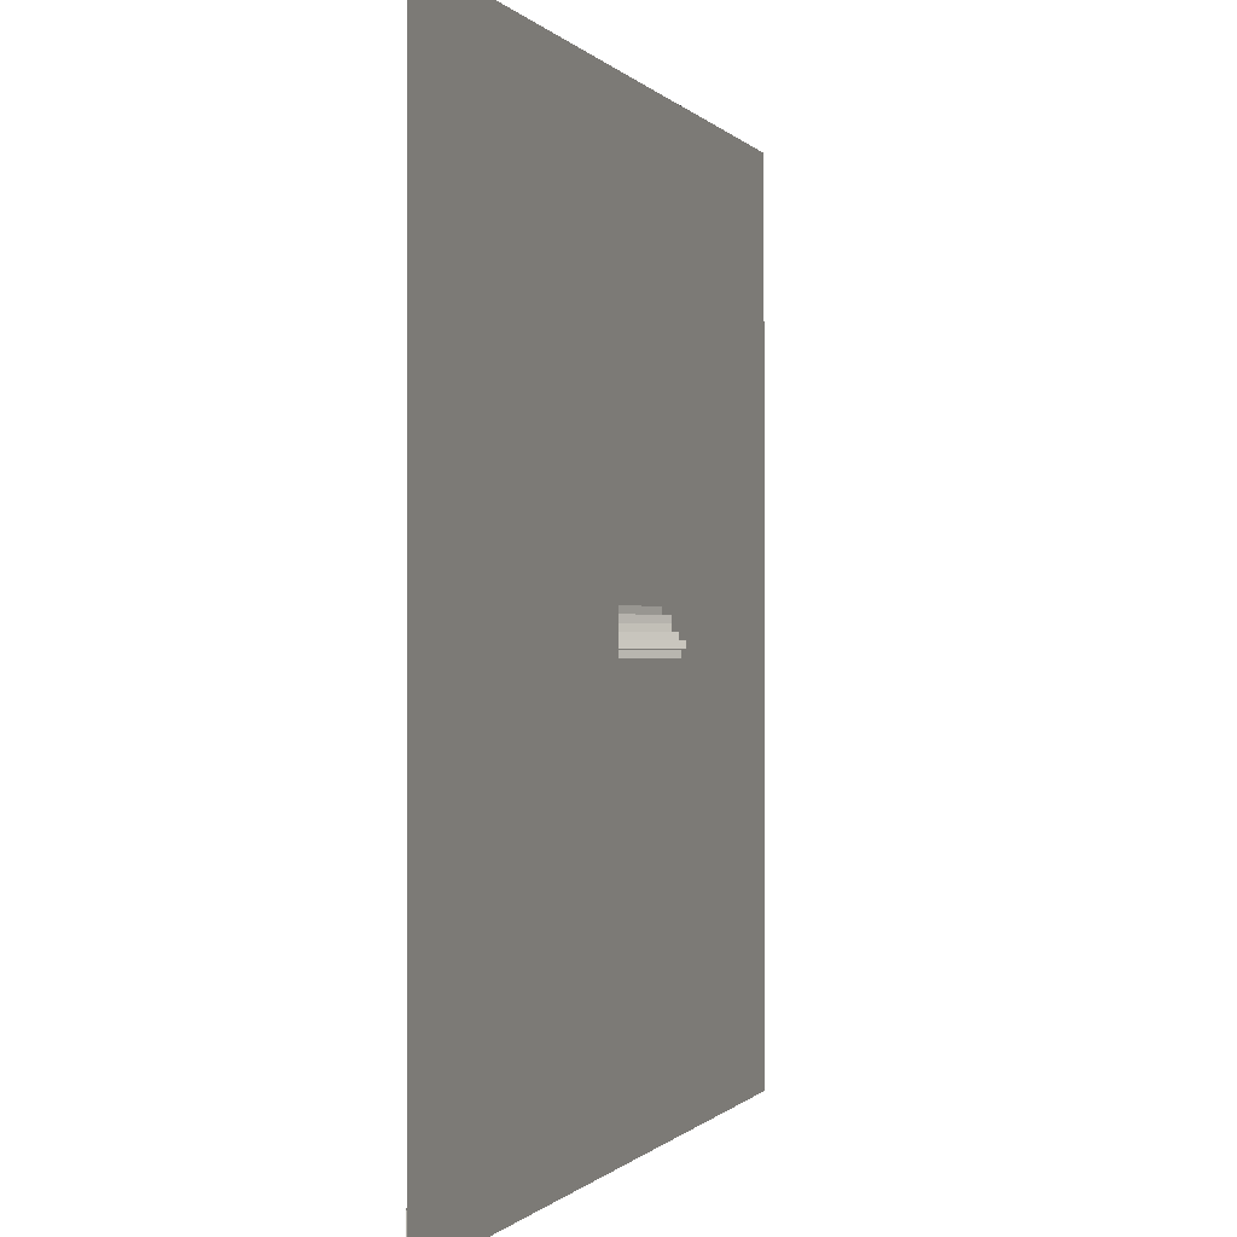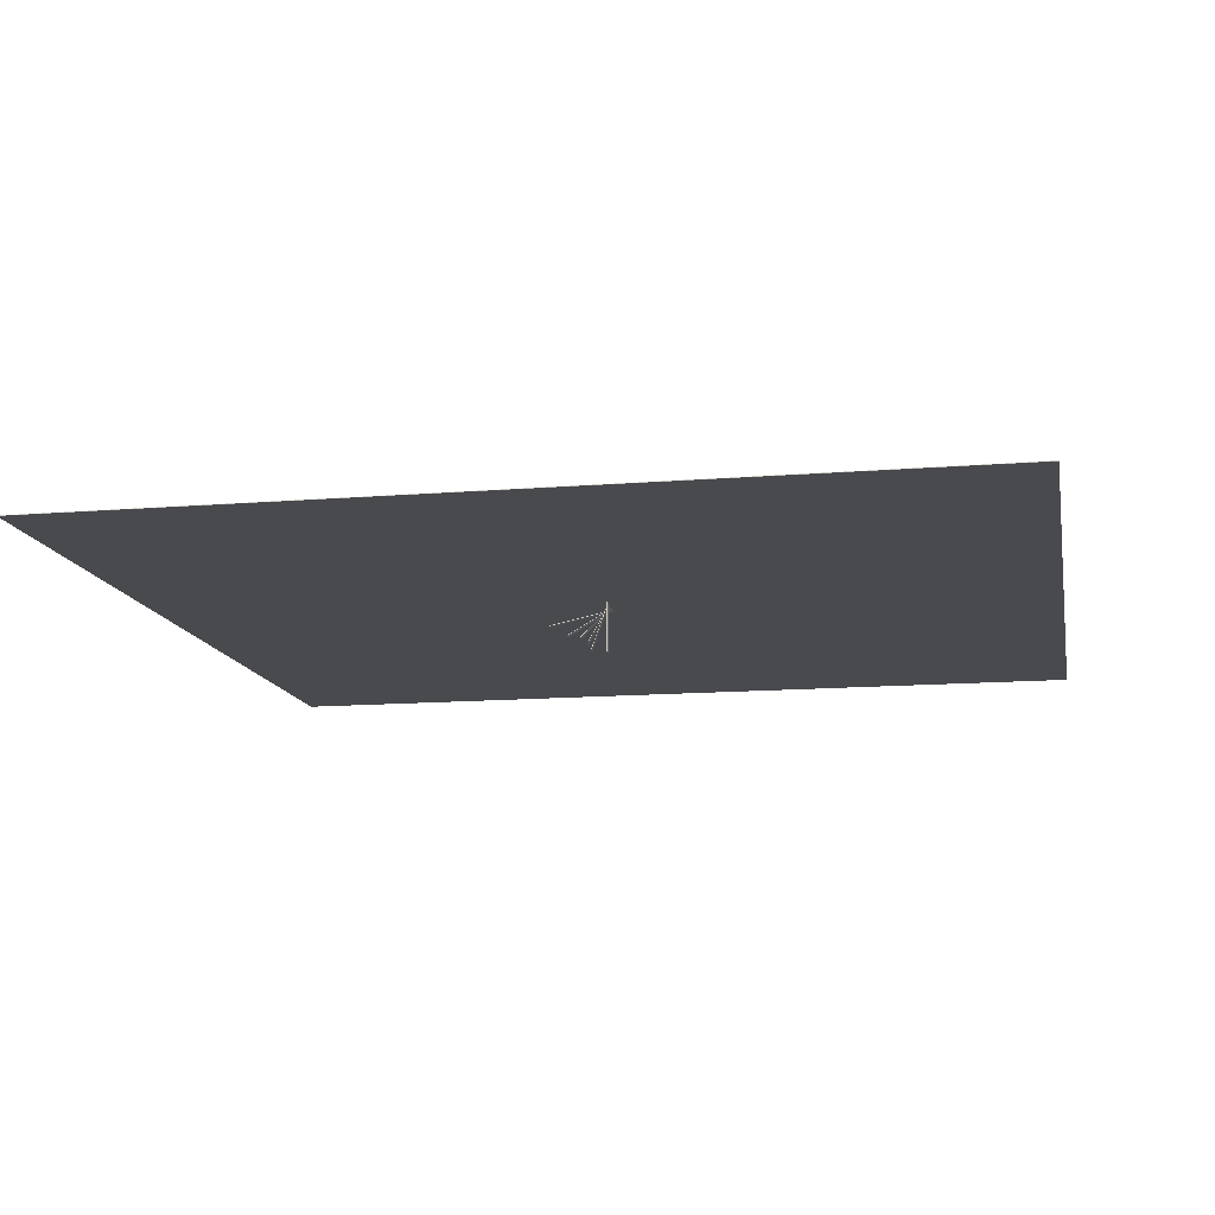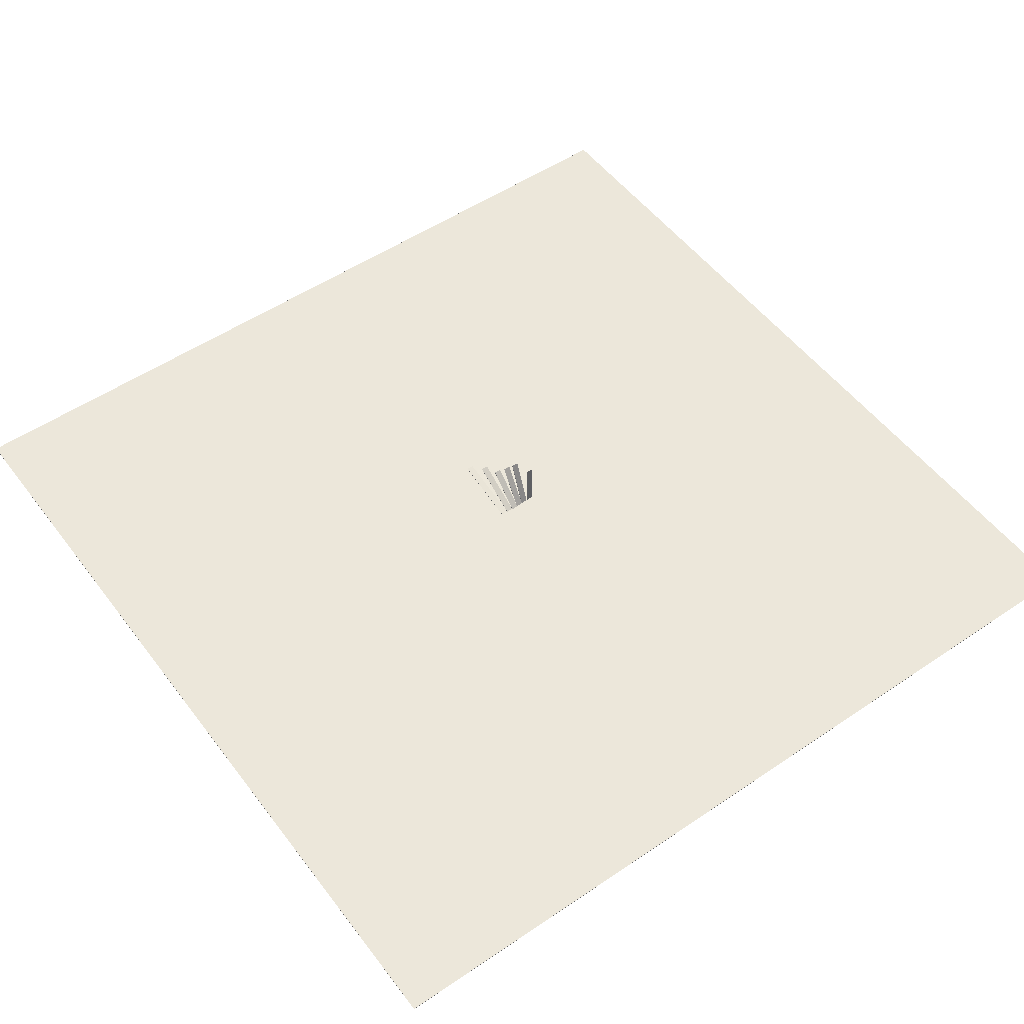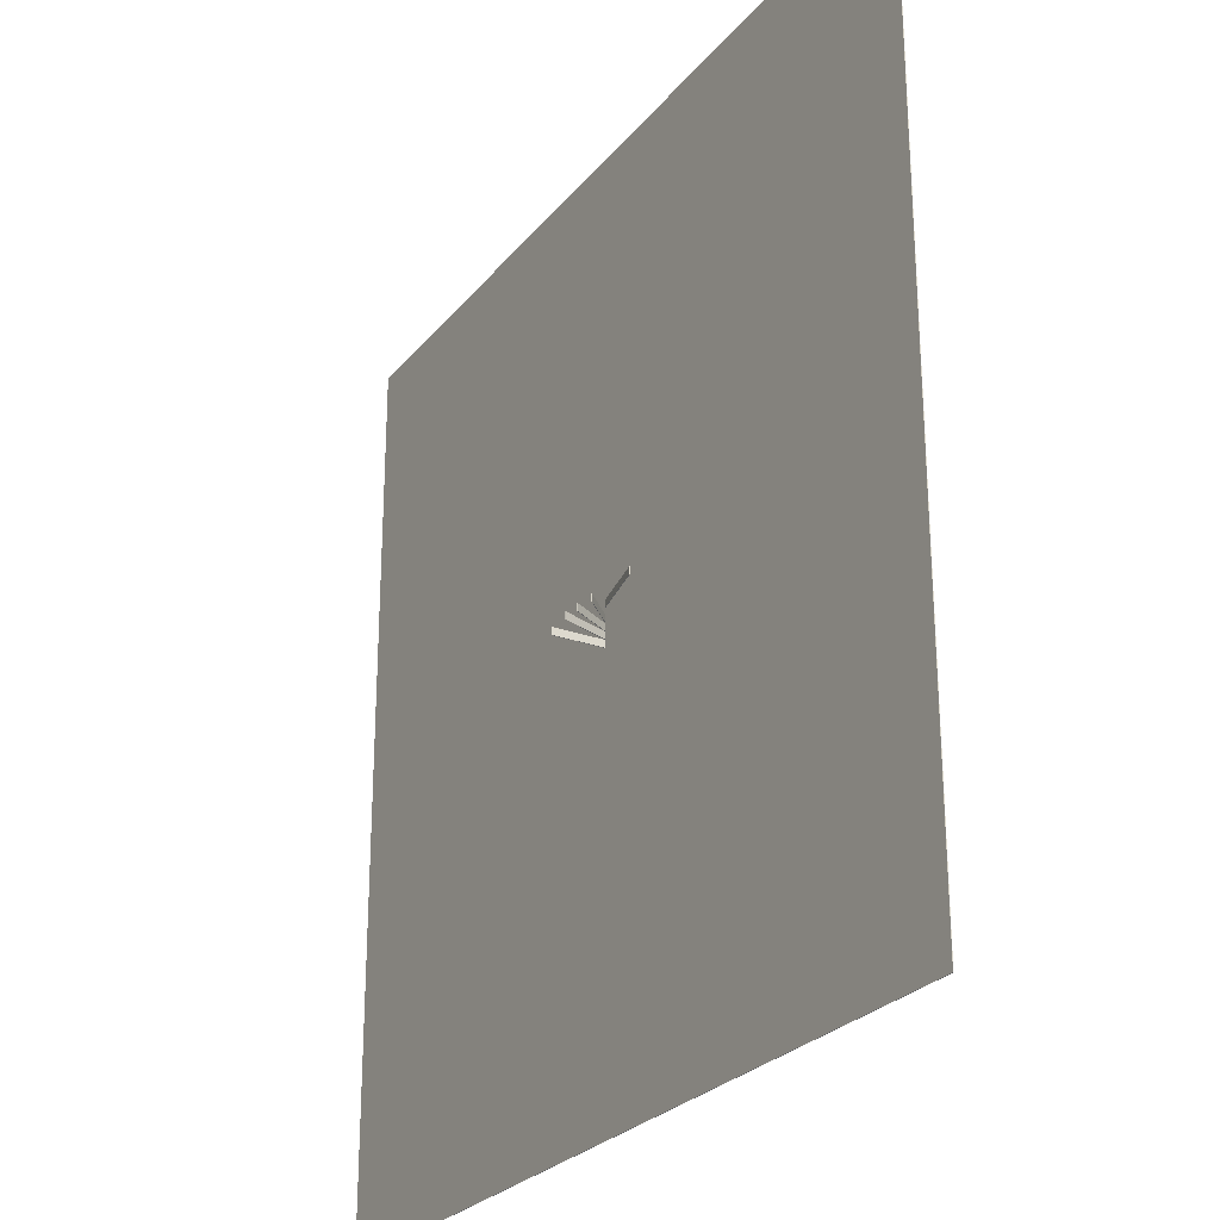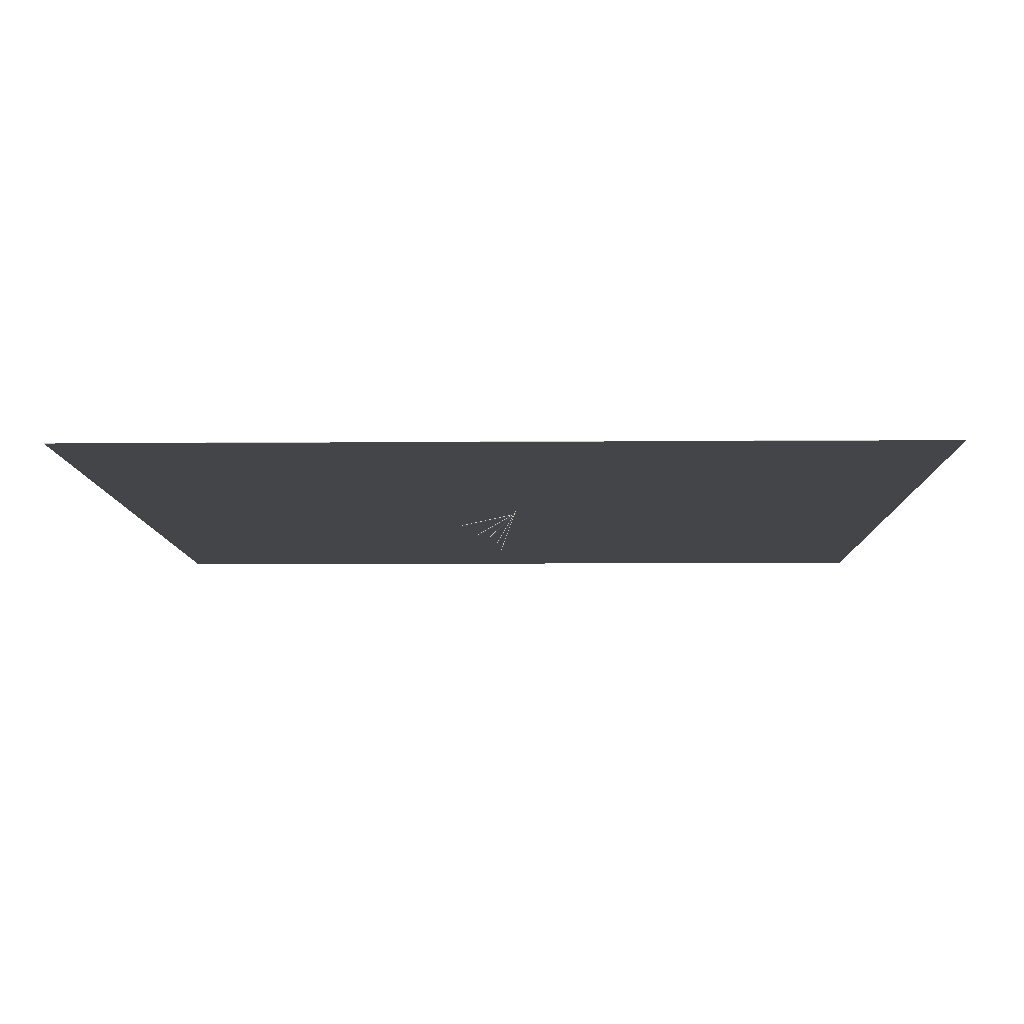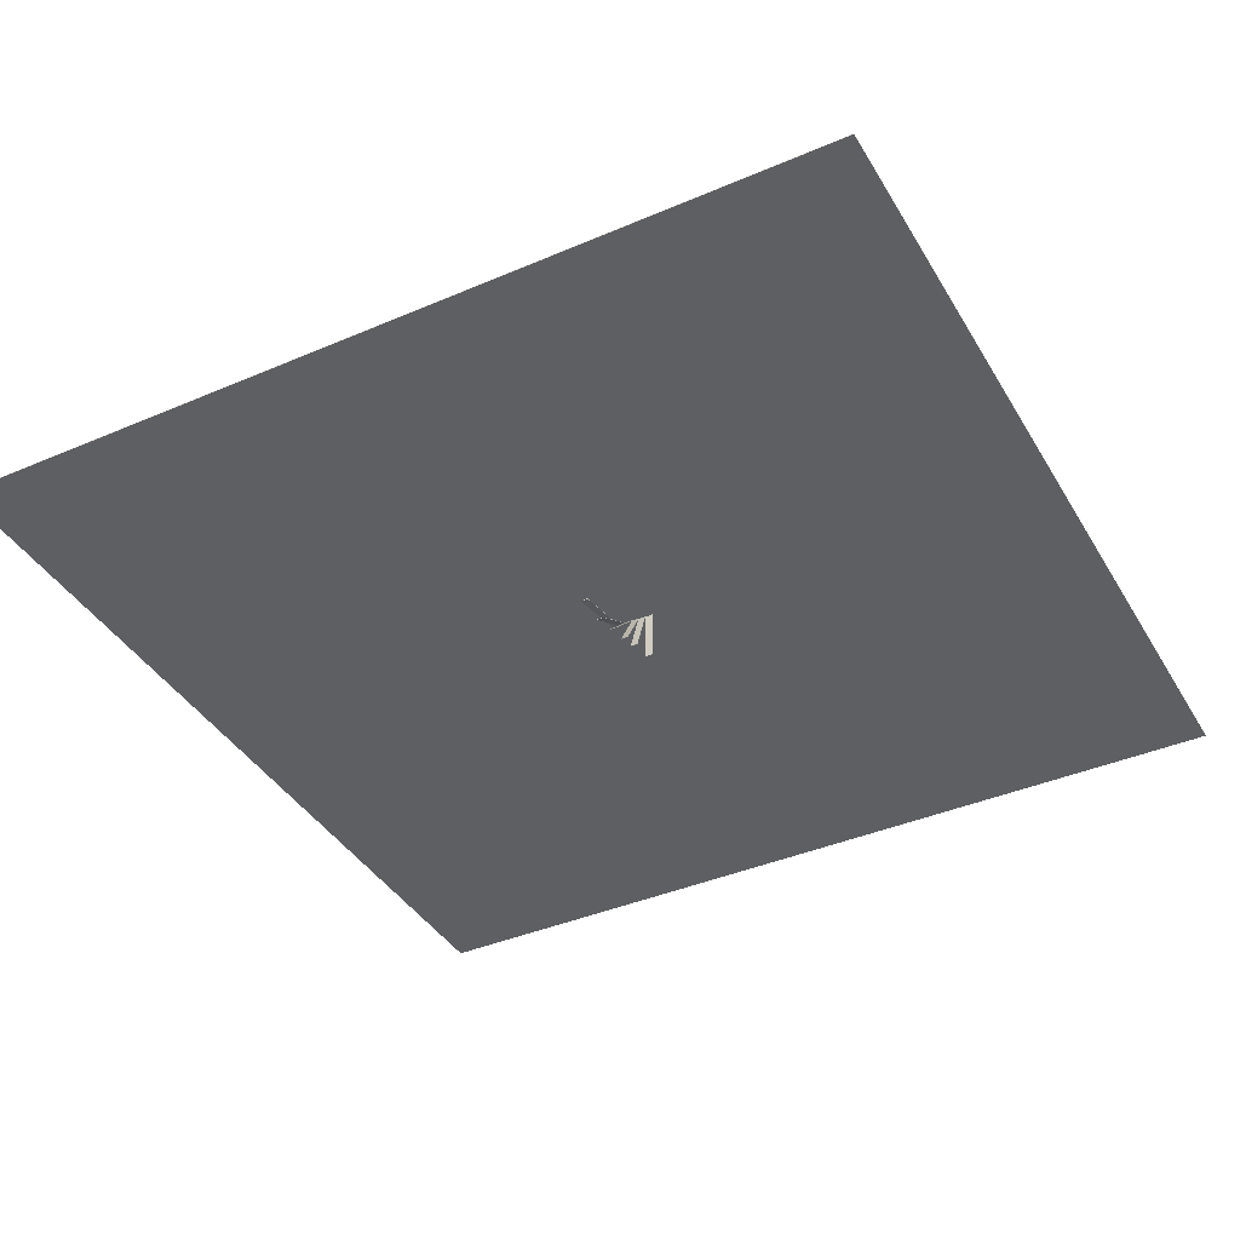
<metadata>
{"format":"obj","ext":"obj","renderer":"f3d","projection":"perspective","resolution":1024,"background":"white","views":[{"elev":-0.4,"azim":108.3,"up":"+Z"},{"elev":-13.0,"azim":-169.3,"up":"+Y"},{"elev":52.5,"azim":53.9,"up":"+Y"},{"elev":-25.9,"azim":60.3,"up":"+Z"},{"elev":-9.0,"azim":-178.9,"up":"+Y"},{"elev":-39.6,"azim":118.0,"up":"+Y"}]}
</metadata>
<code>
o cube
v 62.5 0 62.5
v 62.5 0 -62.5
v 62.5 -0.0625 62.5
v 62.5 -0.0625 -62.5
v -62.5 0 -62.5
v -62.5 0 62.5
v -62.5 -0.0625 -62.5
v -62.5 -0.0625 62.5
f 4 7 5 2
f 3 4 2 1
f 8 3 1 6
f 7 8 6 5
f 6 1 2 5
f 7 4 3 8
o cube
v 5.682 -3.646 0.5
v 5.682 -3.646 -0.5
v 5.65 -3.7 0.5
v 5.65 -3.7 -0.5
v -7.742 4.104 0.5
v -7.742 4.104 -0.5
v -7.773 4.05 0.5
v -7.773 4.05 -0.5
f 10 9 11 12
f 15 13 14 16
f 13 9 10 14
f 12 11 15 16
f 11 9 13 15
f 14 10 12 16
o cube
v 8.299 -1.913 1.5
v 8.299 -1.913 0.5
v 8.286 -1.974 1.5
v 8.286 -1.974 0.5
v -10.53 2.089 1.5
v -10.53 2.089 0.5
v -10.54 2.028 1.5
v -10.54 2.028 0.5
f 18 17 19 20
f 23 21 22 24
f 21 17 18 22
f 20 19 23 24
f 19 17 21 23
f 22 18 20 24
o cube
v 3.618 -4.189 -0.5
v 3.618 -4.189 -1.5
v 3.574 -4.233 -0.5
v 3.574 -4.233 -1.5
v -5.397 4.826 -0.5
v -5.397 4.826 -1.5
v -5.442 4.782 -0.5
v -5.442 4.782 -1.5
f 26 25 27 28
f 31 29 30 32
f 29 25 26 30
f 28 27 31 32
f 27 25 29 31
f 30 26 28 32
o cube
v 2.494 -5.457 -1.5
v 2.494 -5.457 -2.5
v 2.439 -5.489 -1.5
v 2.439 -5.489 -2.5
v -4.194 6.126 -1.5
v -4.194 6.126 -2.5
v -4.248 6.095 -1.5
v -4.248 6.095 -2.5
f 34 33 35 36
f 39 37 38 40
f 37 33 34 38
f 36 35 39 40
f 35 33 37 39
f 38 34 36 40
o cube
v 1.701 -6.568 -2.5
v 1.701 -6.568 -3.5
v 1.642 -6.589 -2.5
v 1.642 -6.589 -3.5
v -3.301 7.175 -2.5
v -3.301 7.175 -3.5
v -3.36 7.154 -2.5
v -3.36 7.154 -3.5
f 42 41 43 44
f 47 45 46 48
f 45 41 42 46
f 44 43 47 48
f 43 41 45 47
f 46 42 44 48
o cube
v -0.7187 -6.969 -3.562
v -0.7187 -6.969 -4.562
v -0.7812 -6.969 -3.562
v -0.7812 -6.969 -4.562
v -0.7188 7.406 -3.562
v -0.7188 7.406 -4.562
v -0.7813 7.406 -3.562
v -0.7813 7.406 -4.562
f 50 49 51 52
f 55 53 54 56
f 53 49 50 54
f 52 51 55 56
f 51 49 53 55
f 54 50 52 56

</code>
